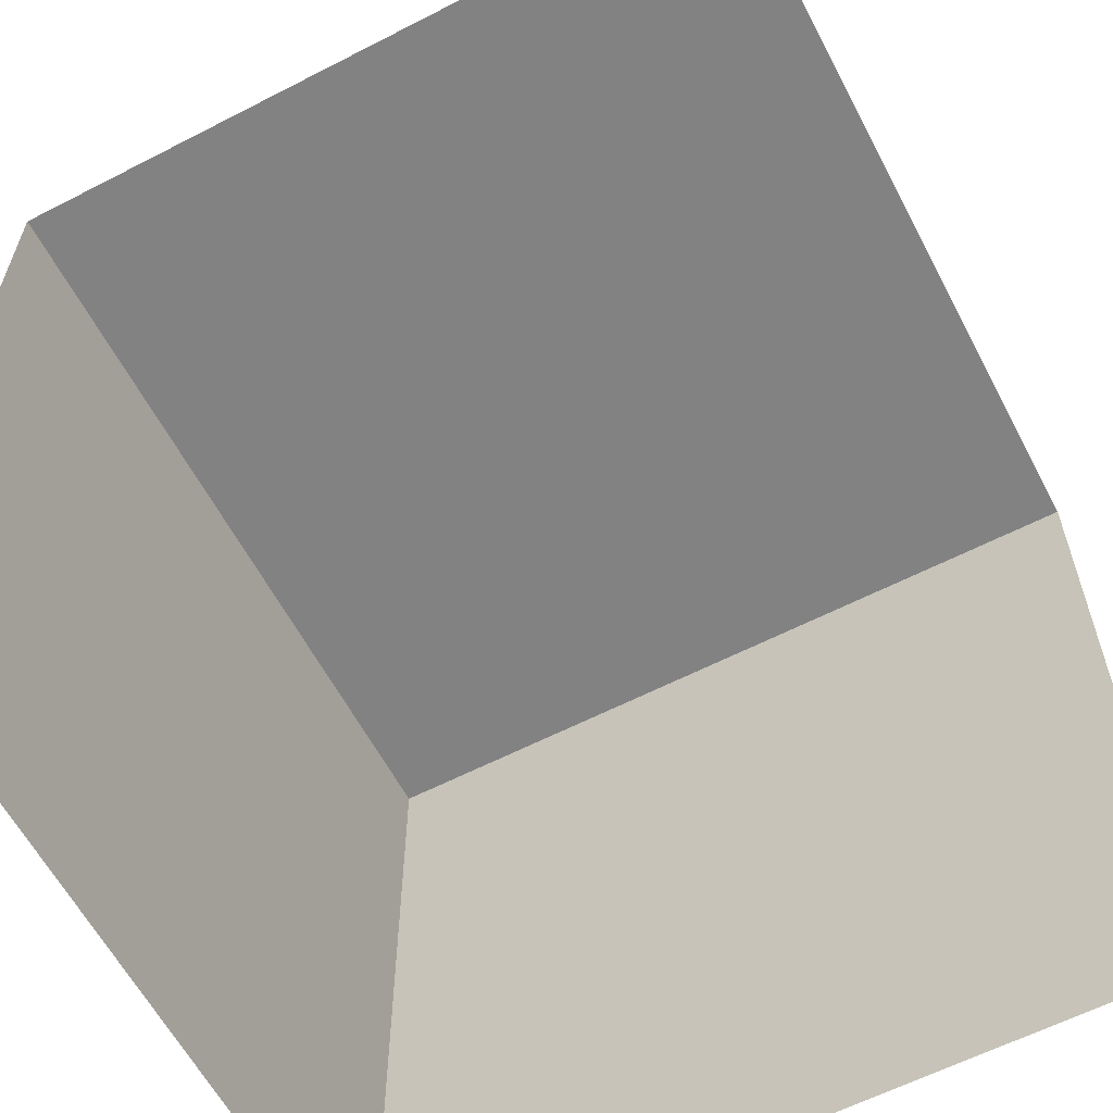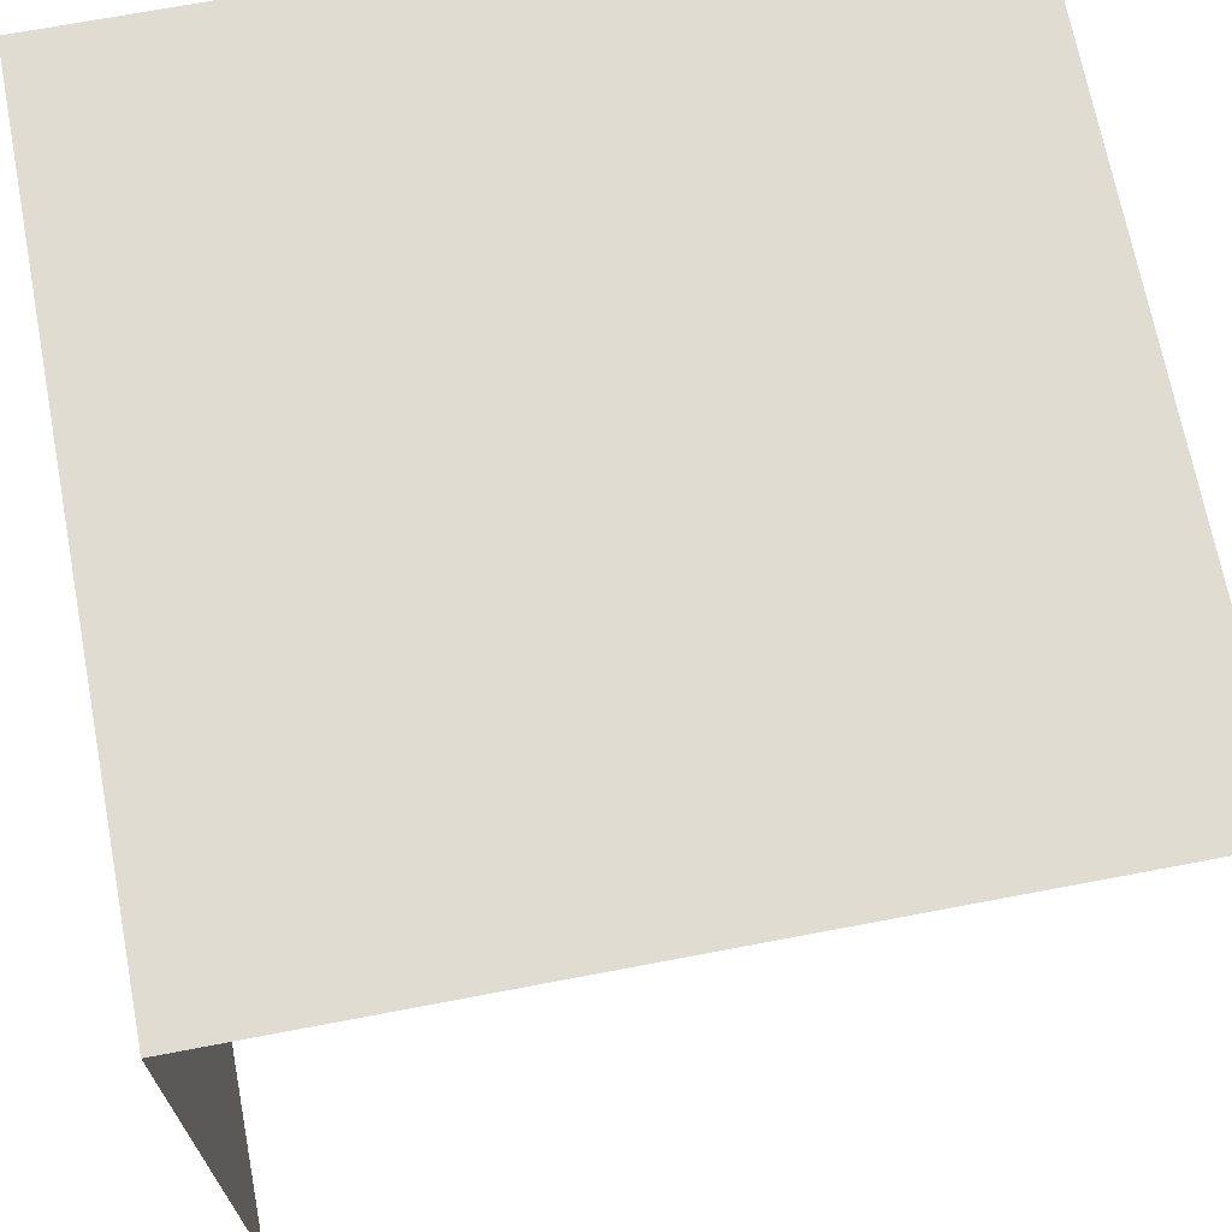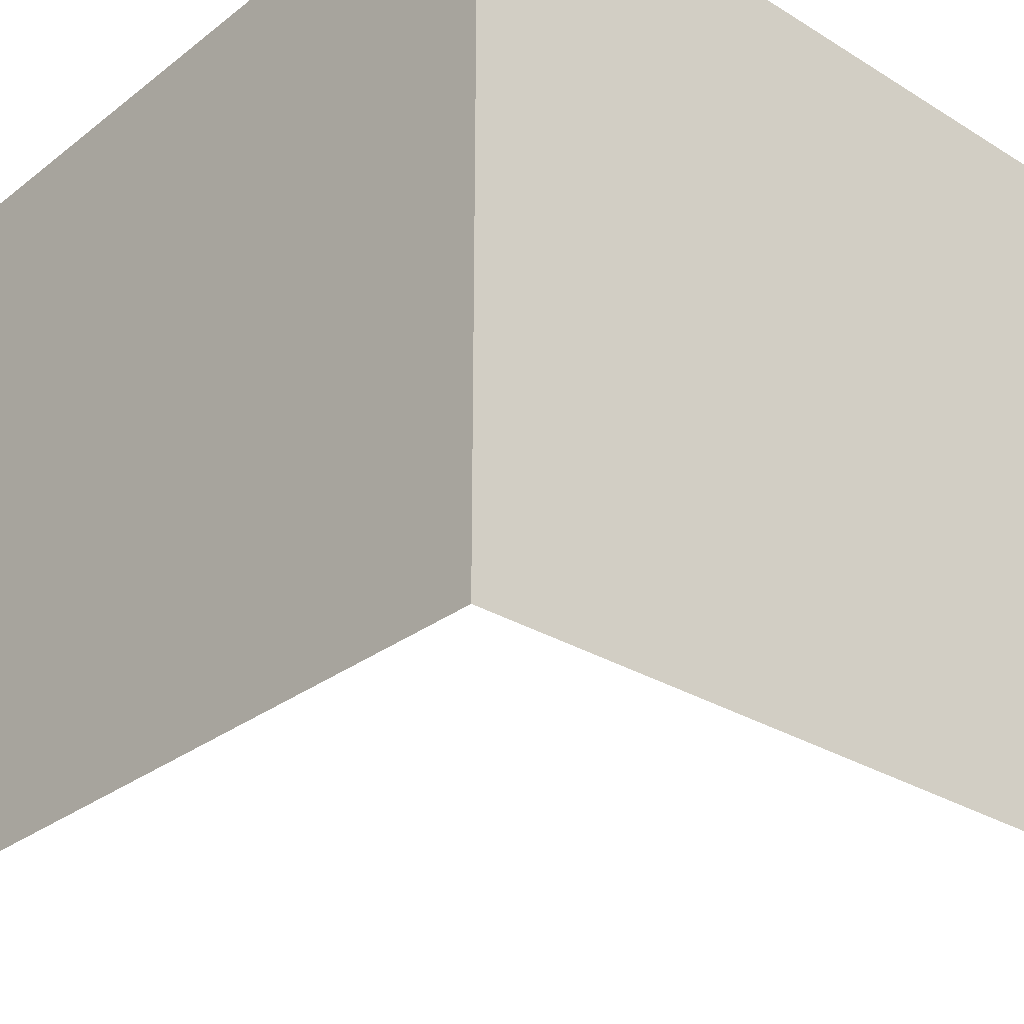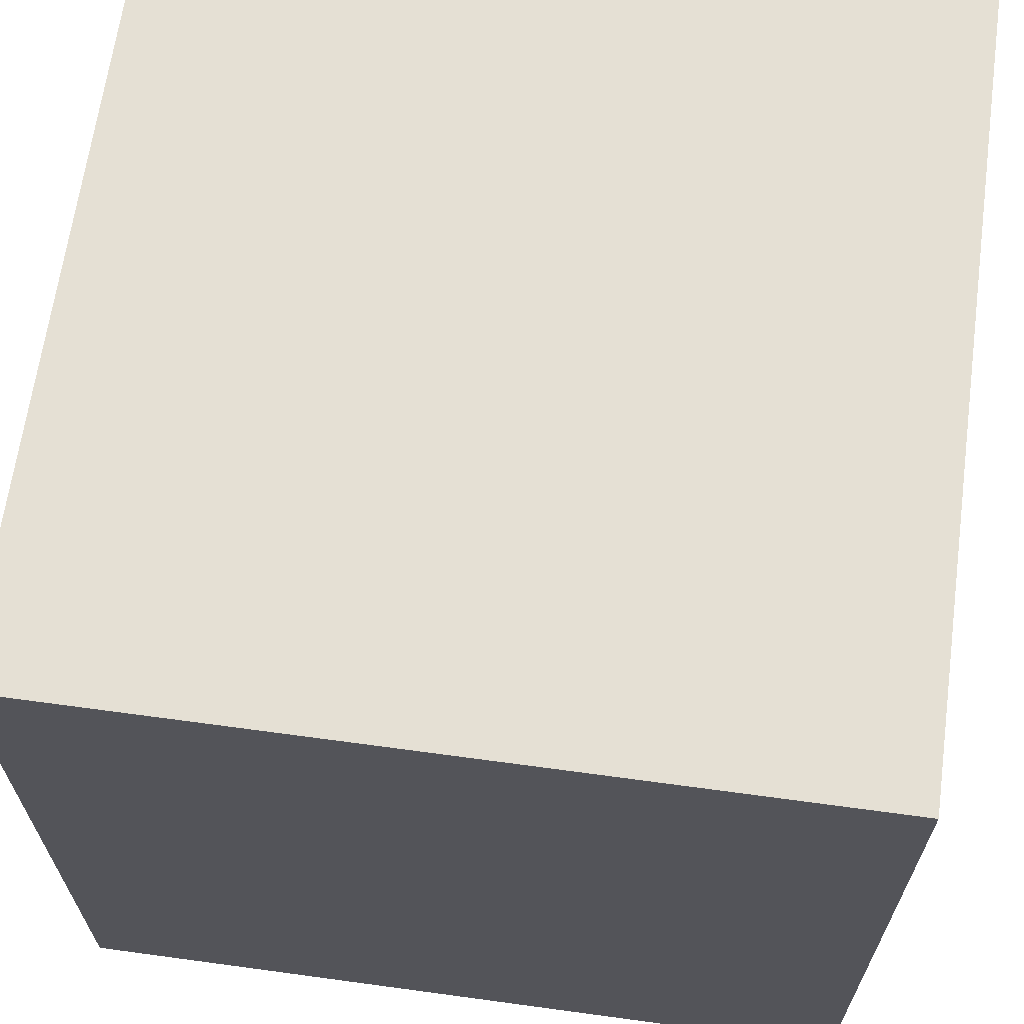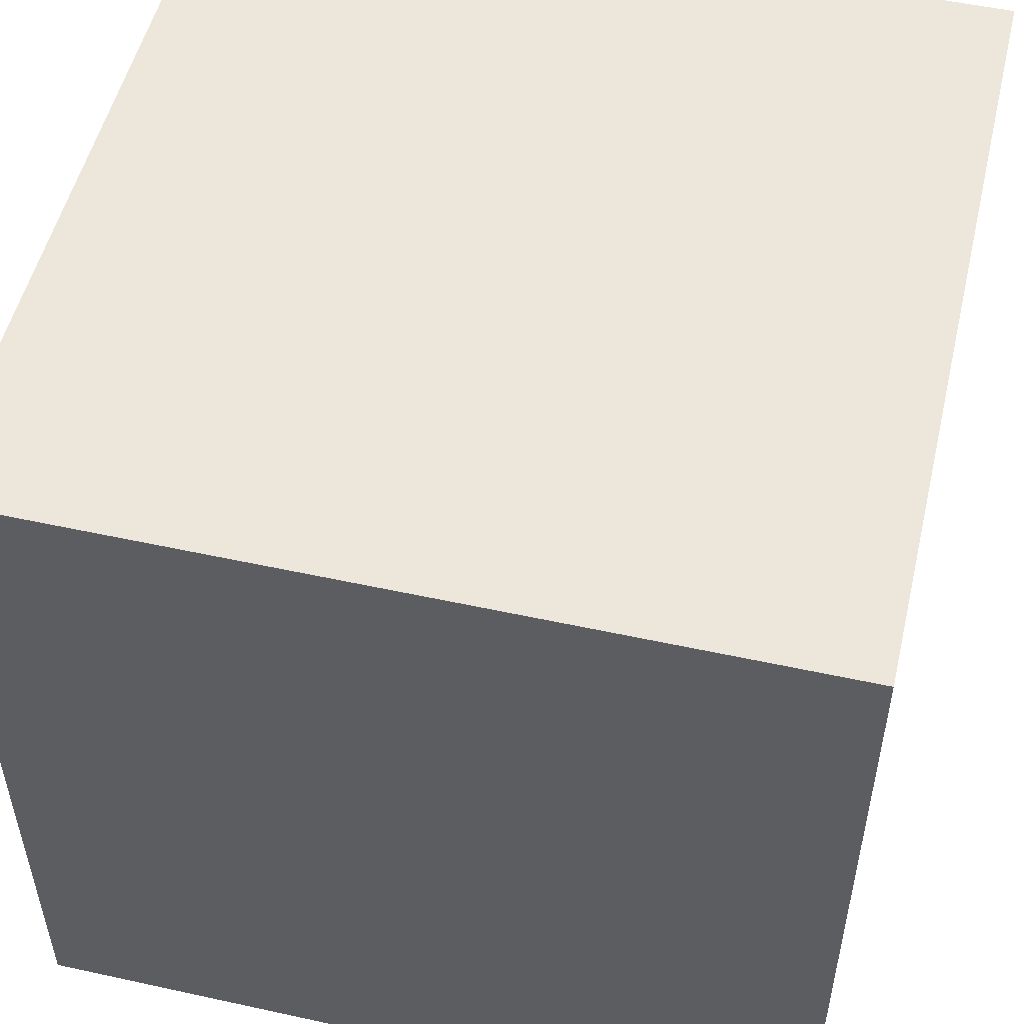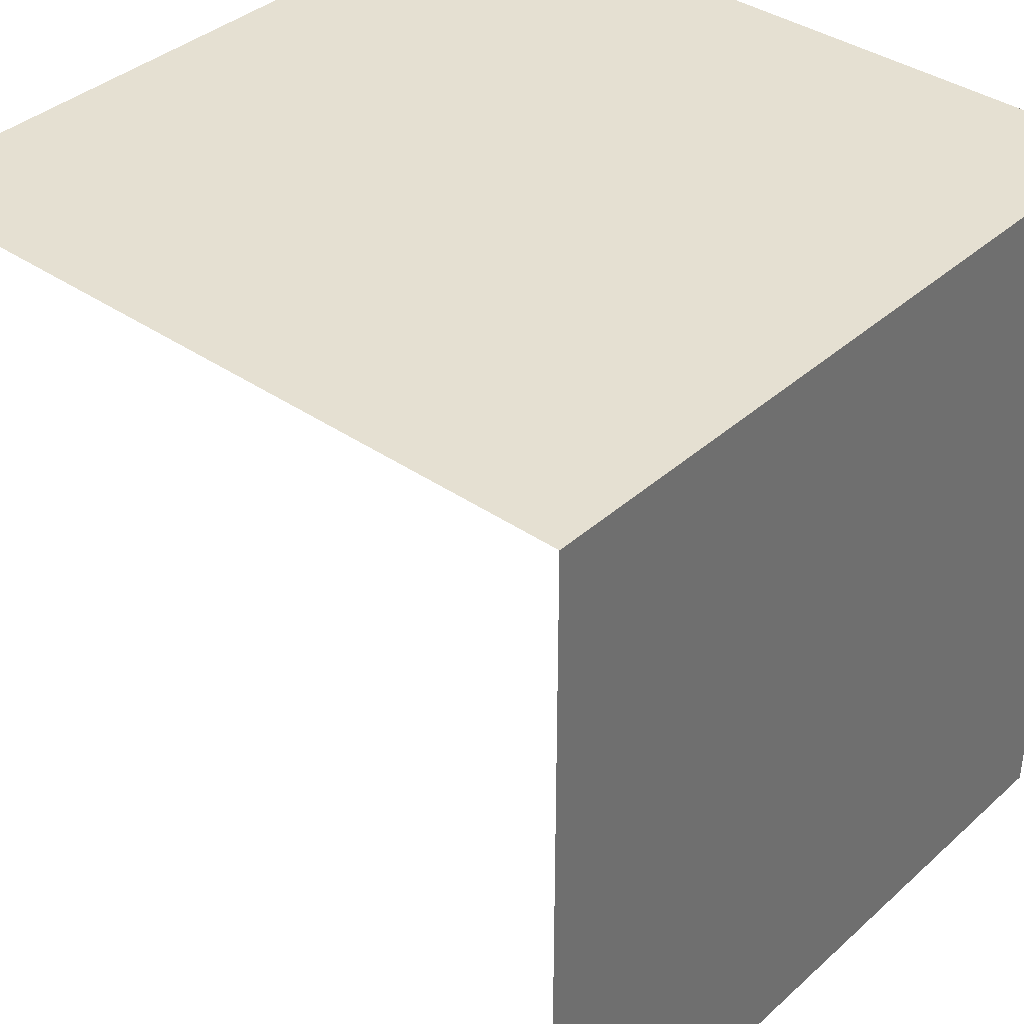
<metadata>
{"format":"obj","ext":"obj","renderer":"f3d","projection":"perspective","resolution":1024,"background":"white","views":[{"elev":-60.8,"azim":27.7,"up":"+Z"},{"elev":69.3,"azim":79.2,"up":"+Y"},{"elev":-29.6,"azim":-41.9,"up":"+Y"},{"elev":65.7,"azim":-82.2,"up":"+Z"},{"elev":52.3,"azim":13.3,"up":"+Y"},{"elev":37.7,"azim":131.4,"up":"+Z"}]}
</metadata>
<code>
o Cube_Cube.015
v -0.5 0 0.5
v -0.5 1 0.5
v -0.5 0 -0.5
v -0.5 1 -0.5
v 0.5 0 0.5
v 0.5 1 0.5
v 0.5 1 -0.5
f 2 3 1
f 6 1 5
f 4 6 7
f 2 4 3
f 6 2 1
f 4 2 6

</code>
